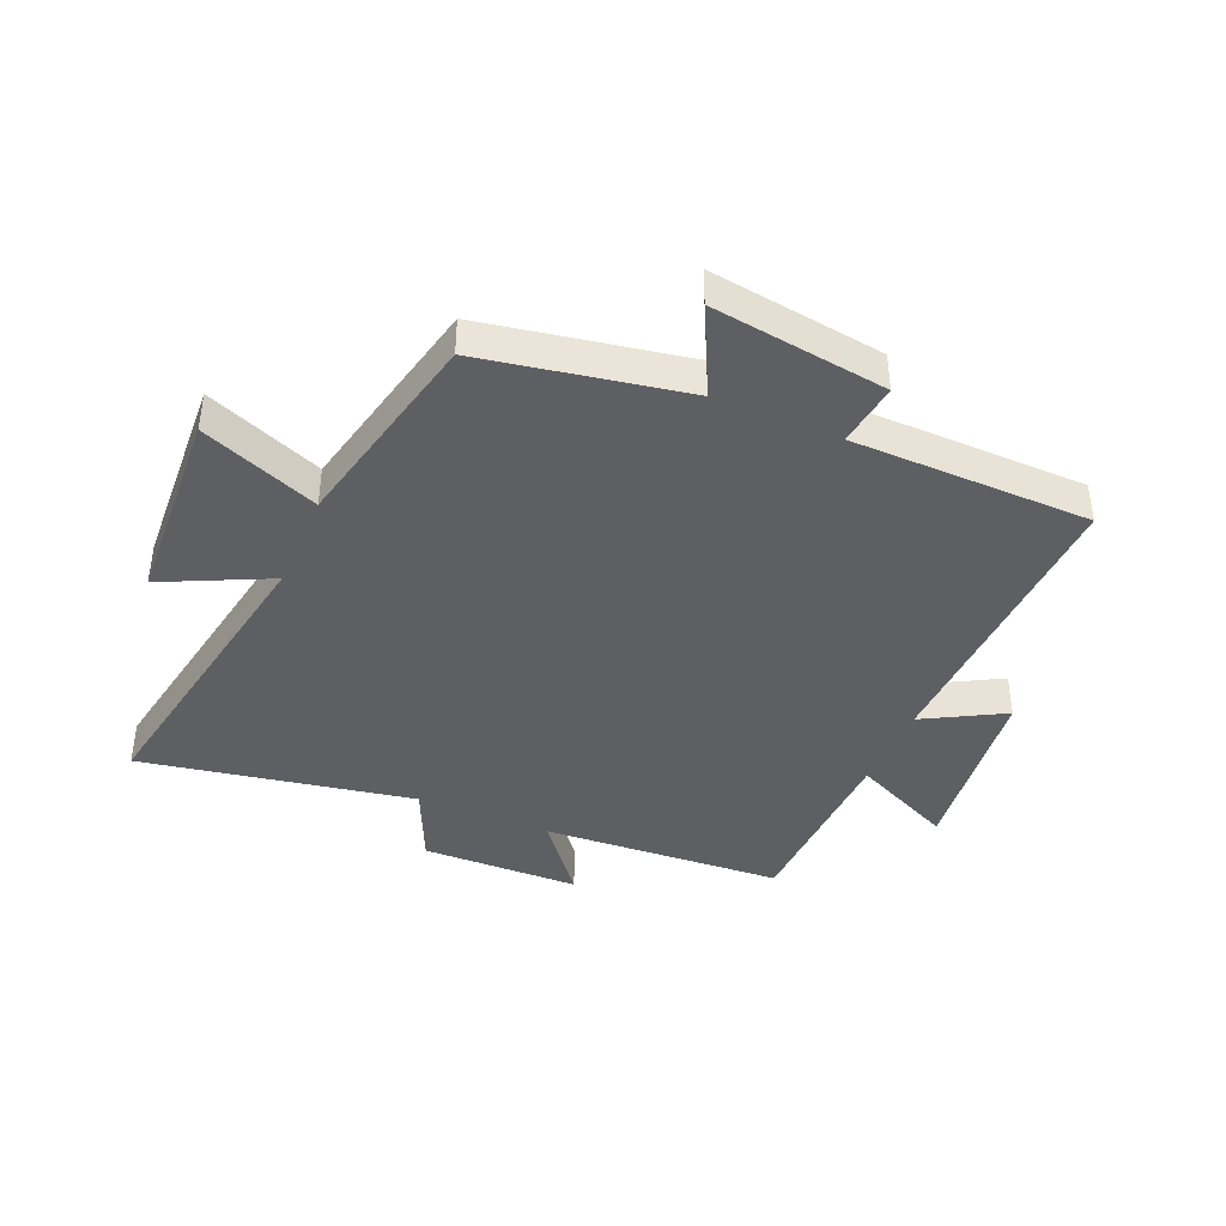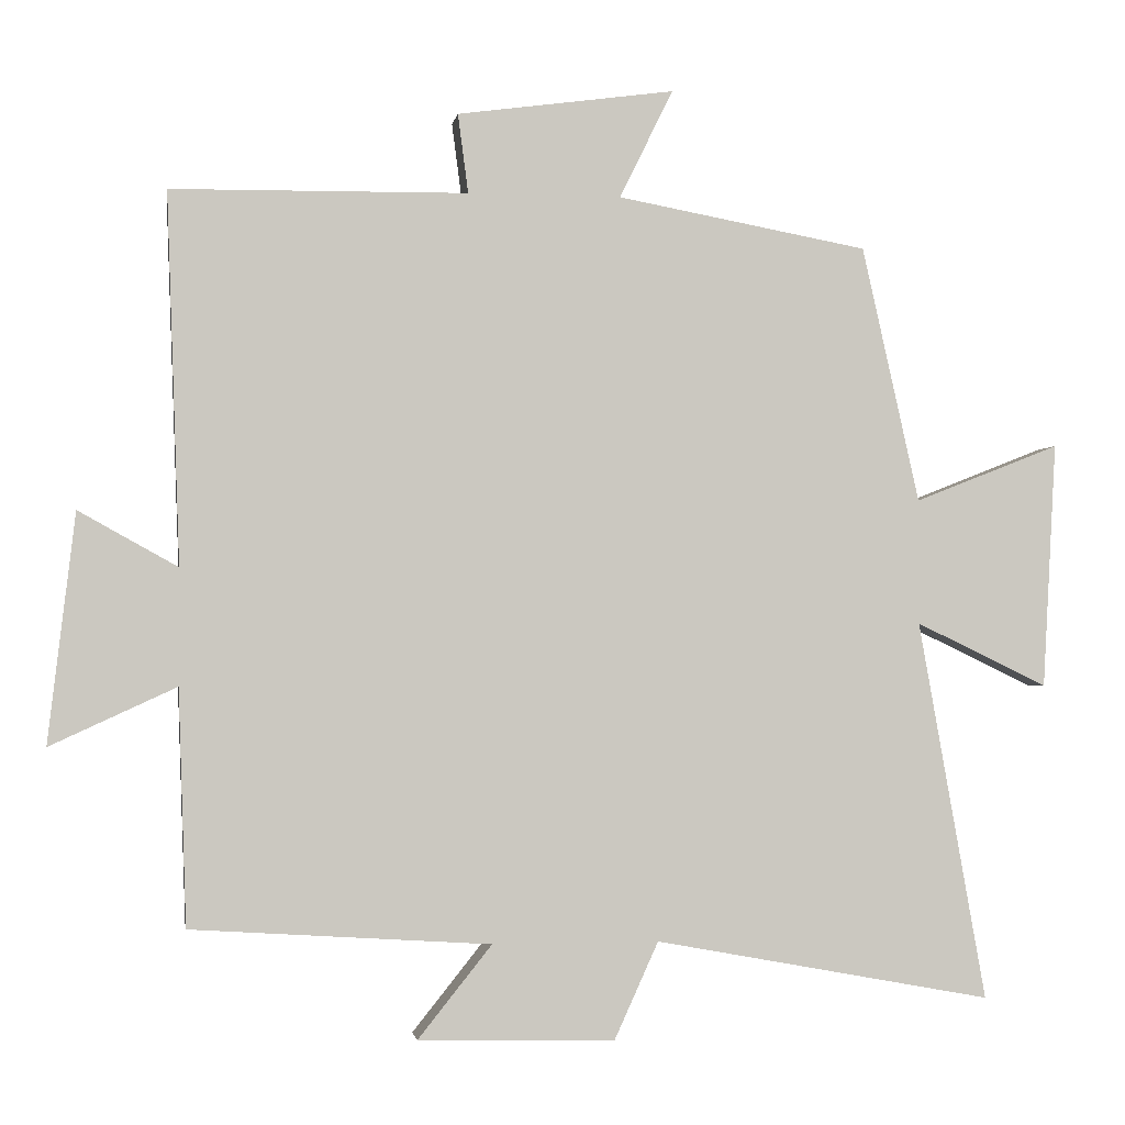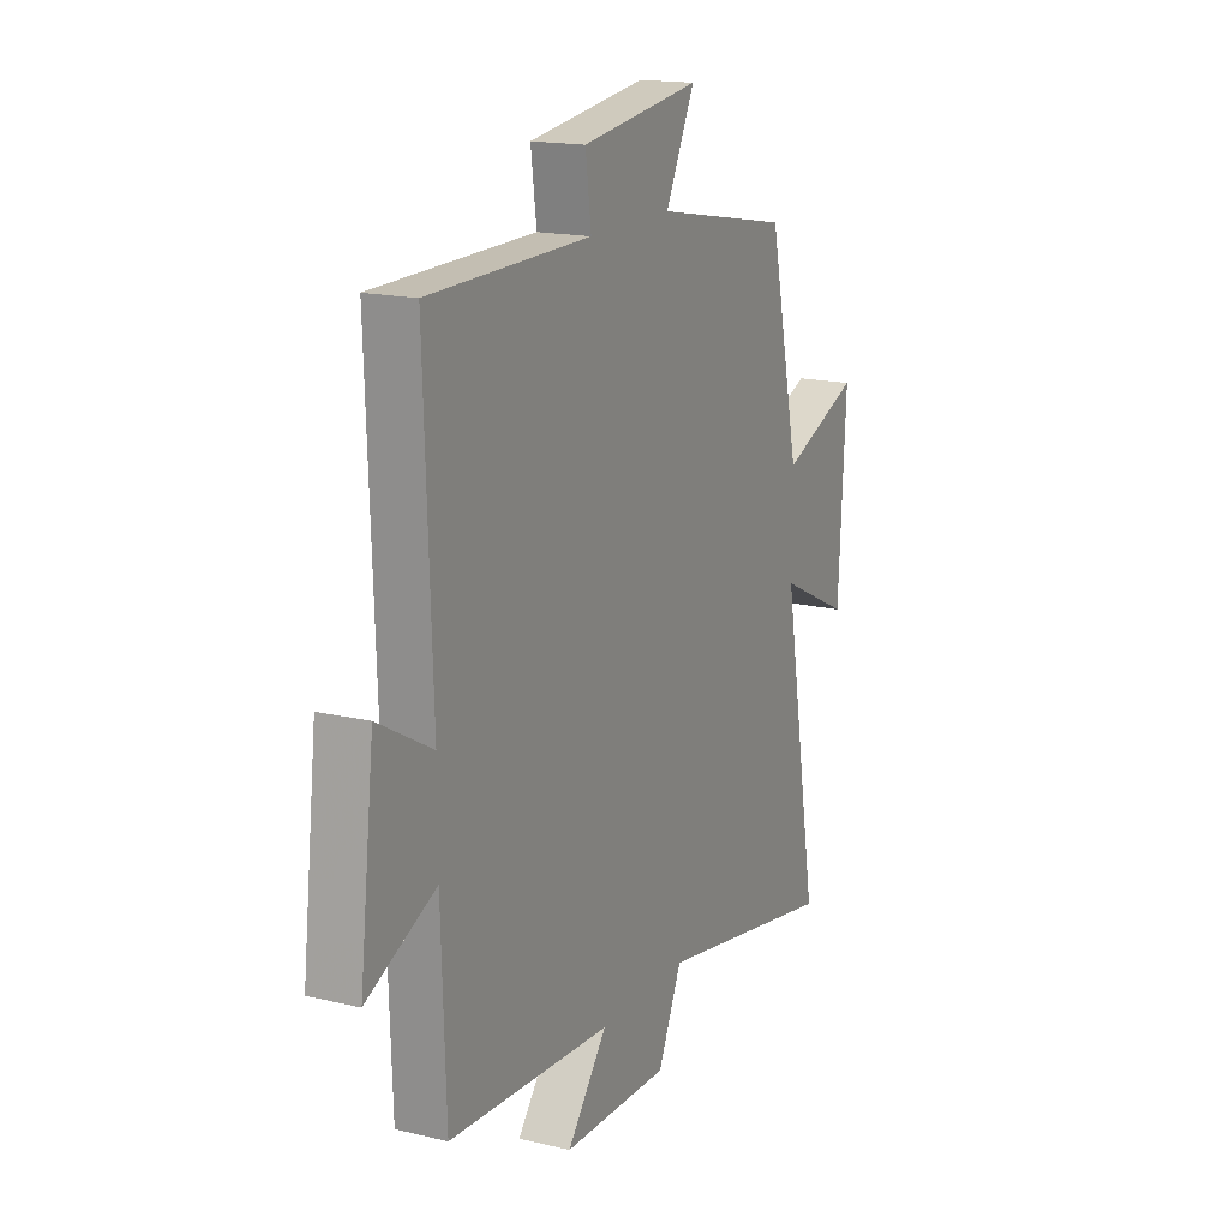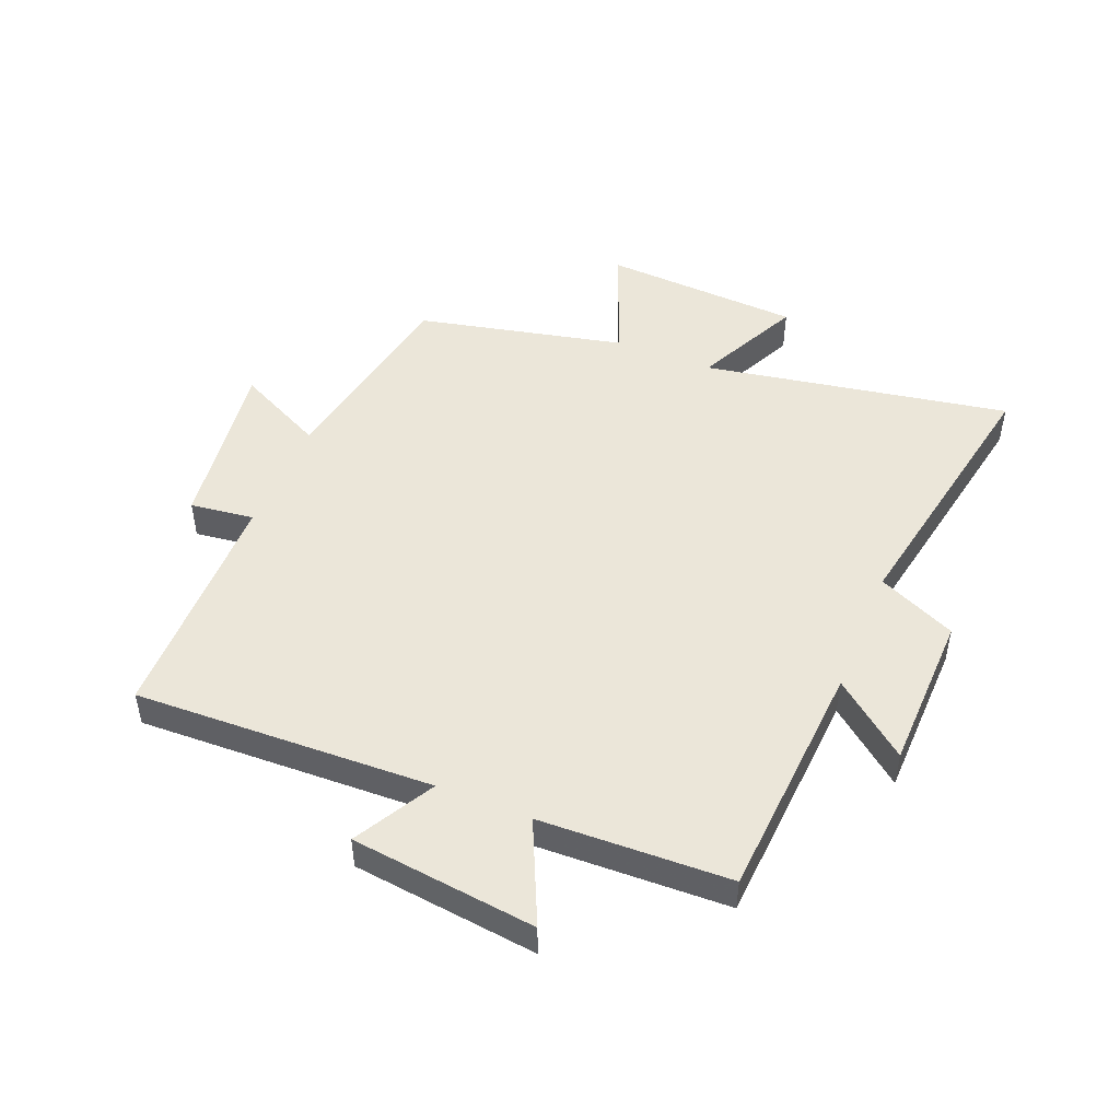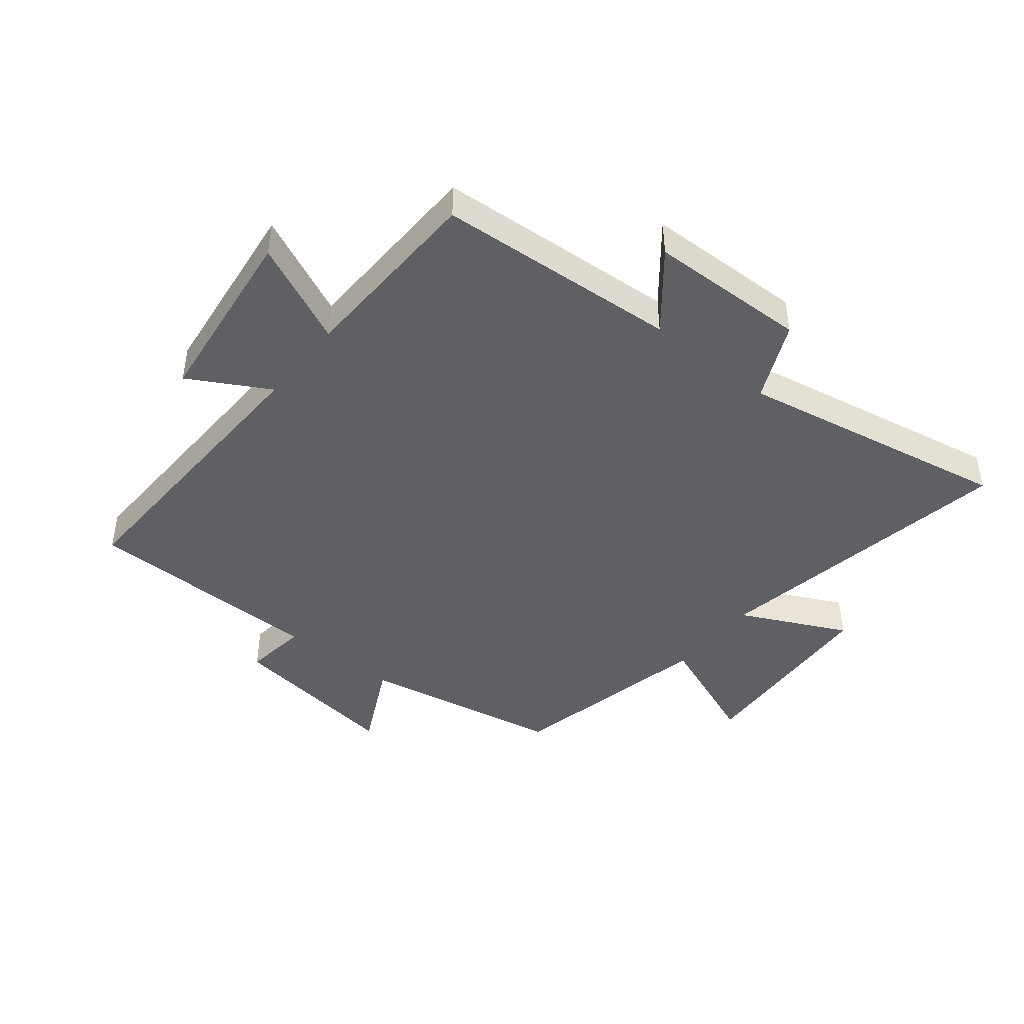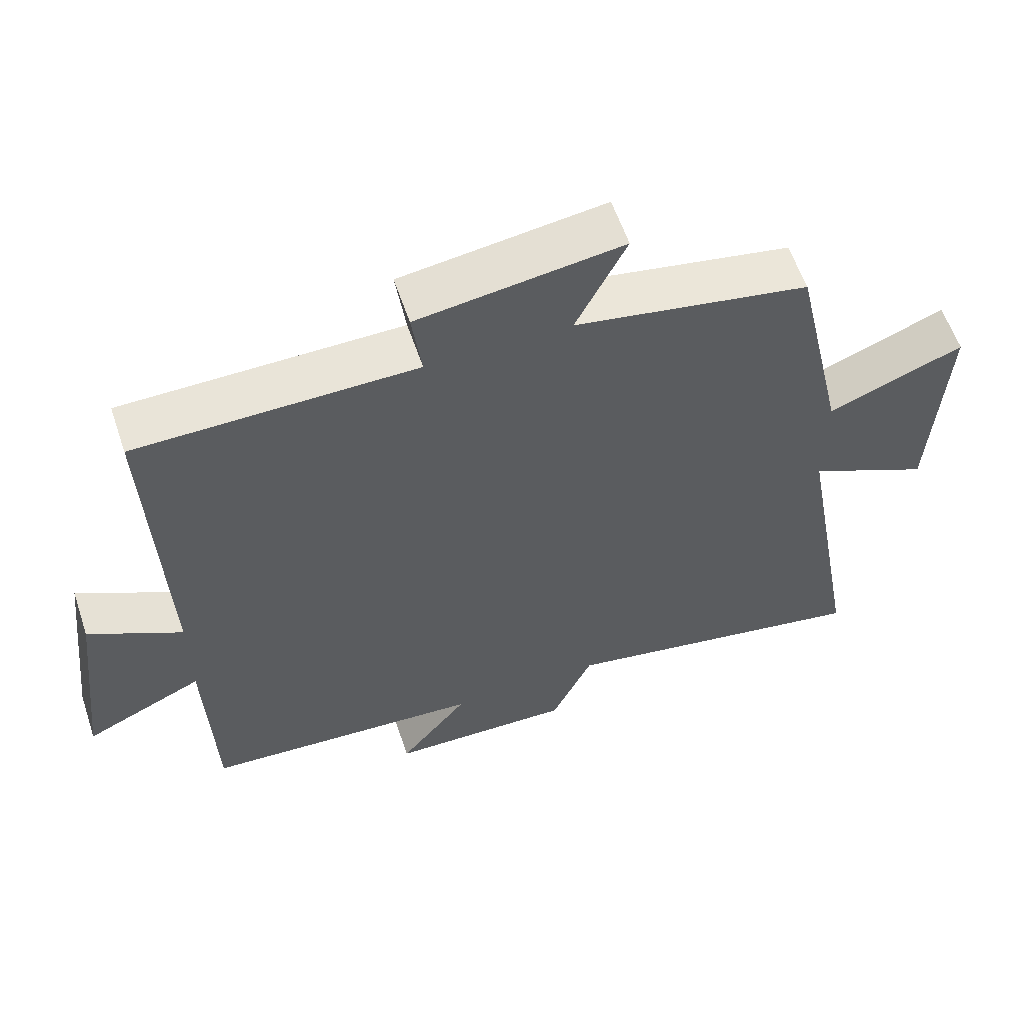
<metadata>
{"format":"obj","ext":"obj","renderer":"f3d","projection":"perspective","resolution":1024,"background":"white","views":[{"elev":-41.1,"azim":-23.2,"up":"+Y"},{"elev":-1.9,"azim":171.1,"up":"+Z"},{"elev":16.7,"azim":115.9,"up":"+Z"},{"elev":48.4,"azim":112.2,"up":"+Y"},{"elev":-44.2,"azim":141.4,"up":"+Y"},{"elev":59.1,"azim":161.4,"up":"+Z"}]}
</metadata>
<code>
v -0.591 0.07 -0.584
v -0.5 0.07 -0.074
v -0.677 0.07 -0.159
v -0.695 0.07 0.171
v -0.5 0.07 0.094
v -0.423 0.07 0.438
v -0.086 0.07 0.5
v -0.158 0.07 0.646
v 0.134 0.07 0.606
v 0.12 0.07 0.5
v 0.518 0.07 0.495
v 0.5 0.07 -0.002
v 0.633 0.07 0.072
v 0.669 0.07 -0.236
v 0.5 0.07 -0.158
v 0.489 0.07 -0.474
v 0.087 0.07 -0.5
v 0.186 0.07 -0.624
v -0.078 0.07 -0.63
v -0.137 0.07 -0.5
v -0.591 0 -0.584
v -0.5 0 -0.074
v -0.677 0 -0.159
v -0.695 0 0.171
v -0.5 0 0.094
v -0.423 0 0.438
v -0.086 0 0.5
v -0.158 0 0.646
v 0.134 0 0.606
v 0.12 0 0.5
v 0.518 0 0.495
v 0.5 0 -0.002
v 0.633 0 0.072
v 0.669 0 -0.236
v 0.5 0 -0.158
v 0.489 0 -0.474
v 0.087 0 -0.5
v 0.186 0 -0.624
v -0.078 0 -0.63
v -0.137 0 -0.5
f 17 18 19 20
f 15 16 17 20
f 15 20 1 2
f 12 13 14 15
f 12 15 2
f 10 11 12 2
f 7 8 9 10
f 5 6 7 10
f 5 10 2 3
f 3 4 5
f 40 39 38 37
f 40 37 36 35
f 22 21 40 35
f 35 34 33 32
f 22 35 32
f 22 32 31 30
f 30 29 28 27
f 30 27 26 25
f 23 22 30 25
f 25 24 23
f 1 21 22 2
f 2 22 23 3
f 3 23 24 4
f 4 24 25 5
f 5 25 26 6
f 6 26 27 7
f 7 27 28 8
f 8 28 29 9
f 9 29 30 10
f 10 30 31 11
f 11 31 32 12
f 12 32 33 13
f 13 33 34 14
f 14 34 35 15
f 15 35 36 16
f 16 36 37 17
f 17 37 38 18
f 18 38 39 19
f 19 39 40 20
f 20 40 21 1

</code>
